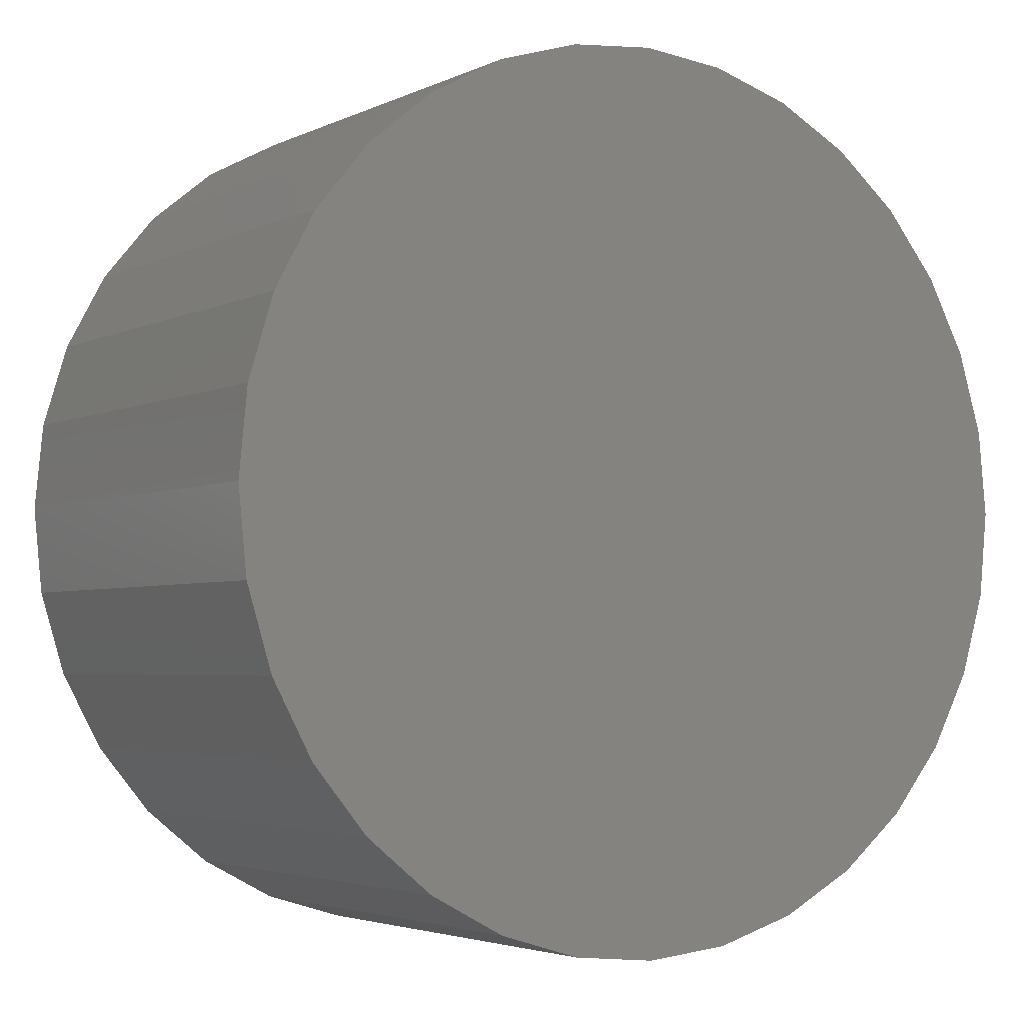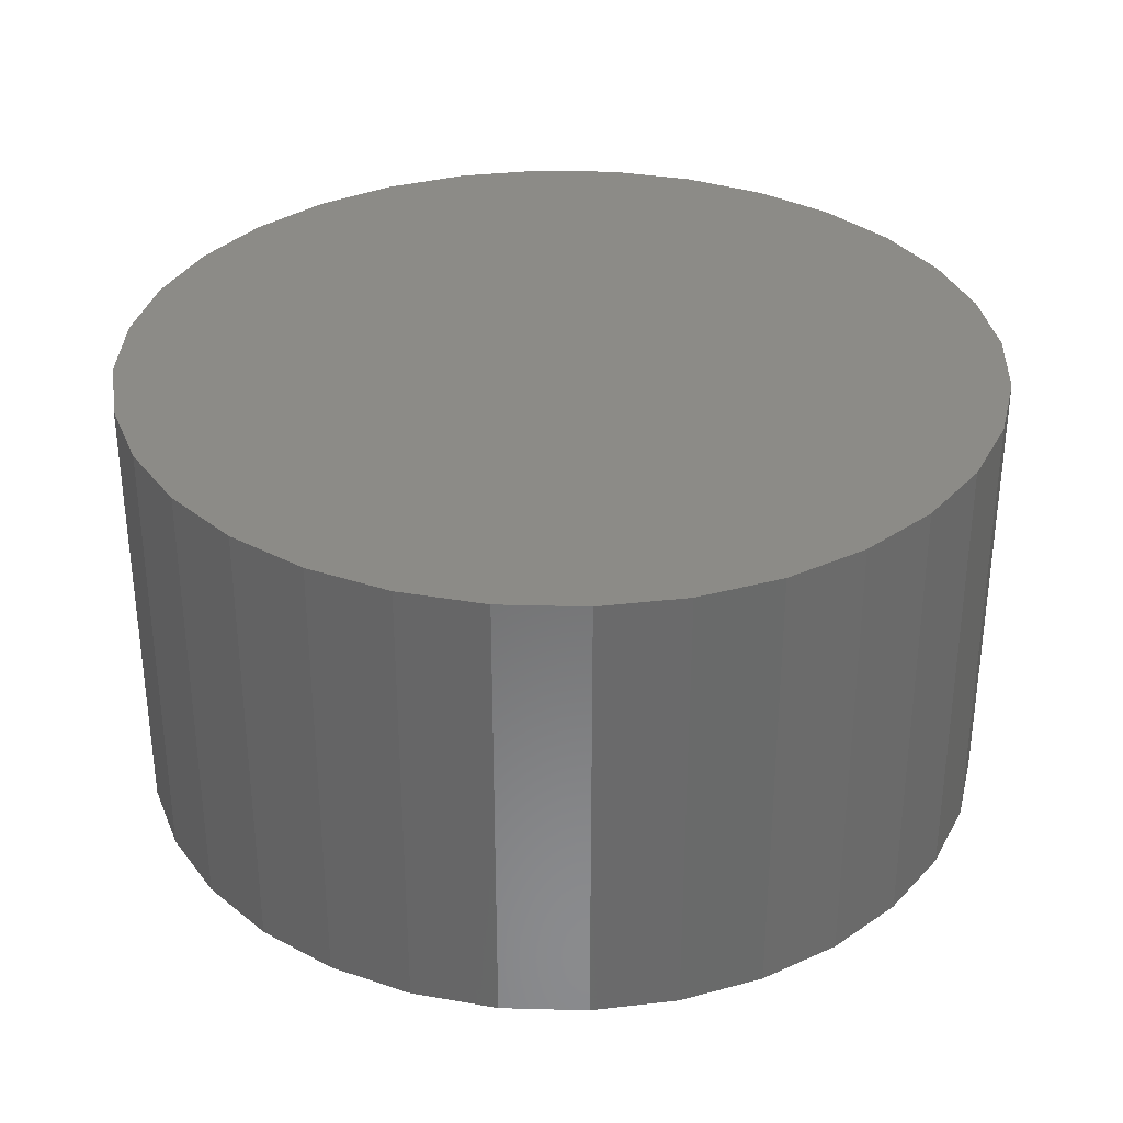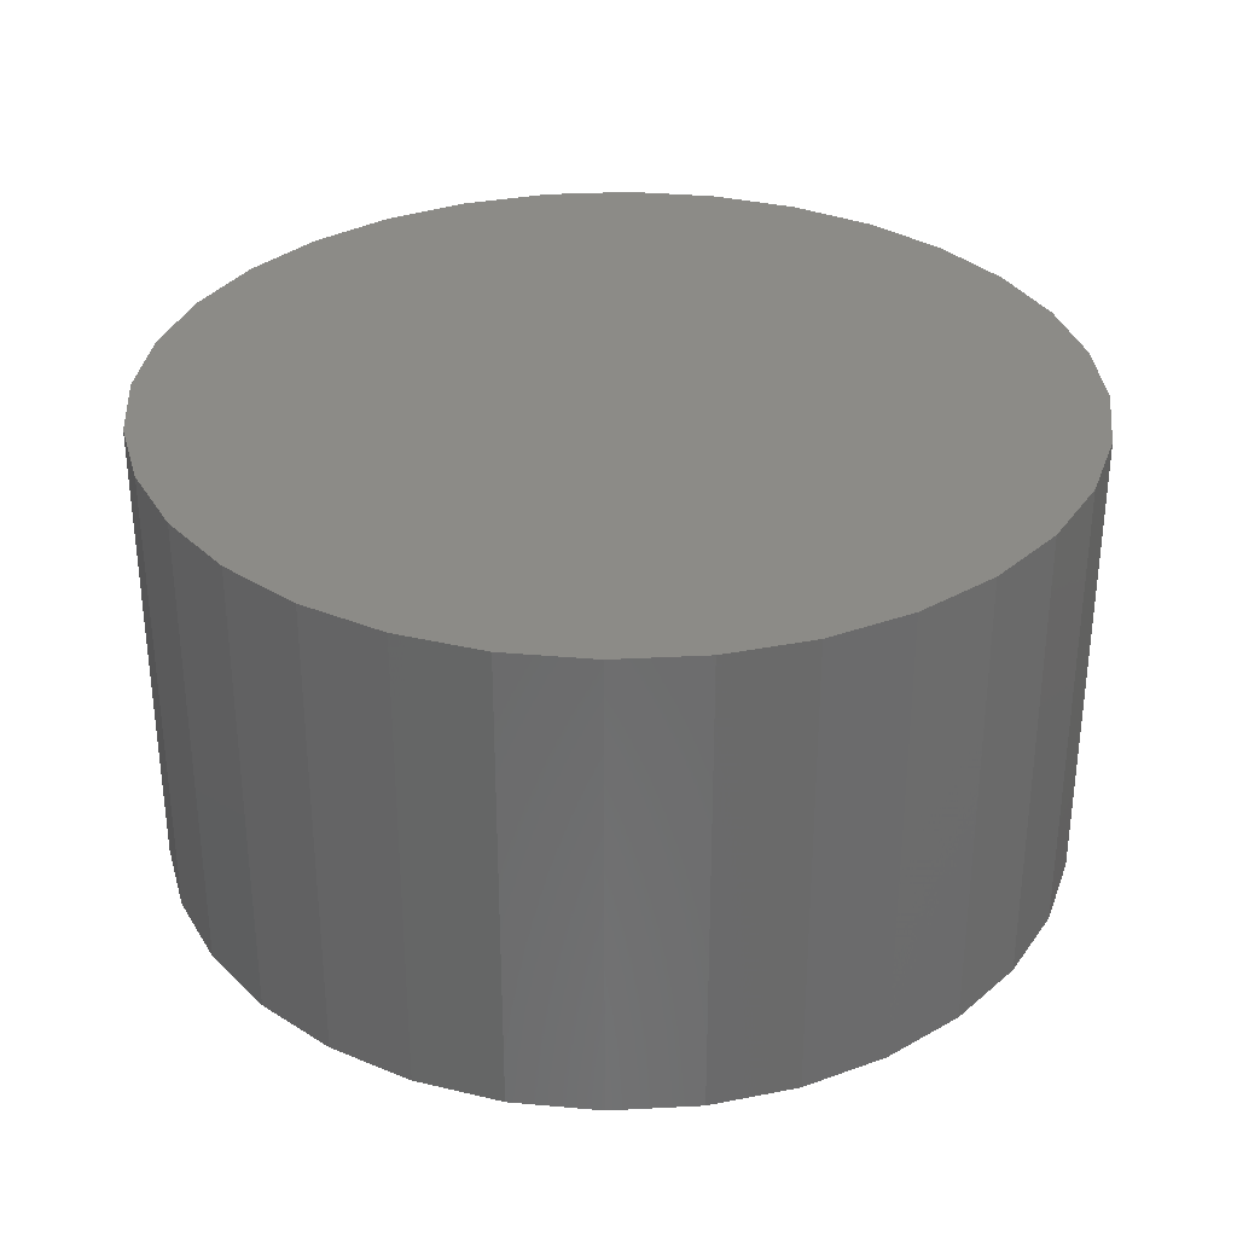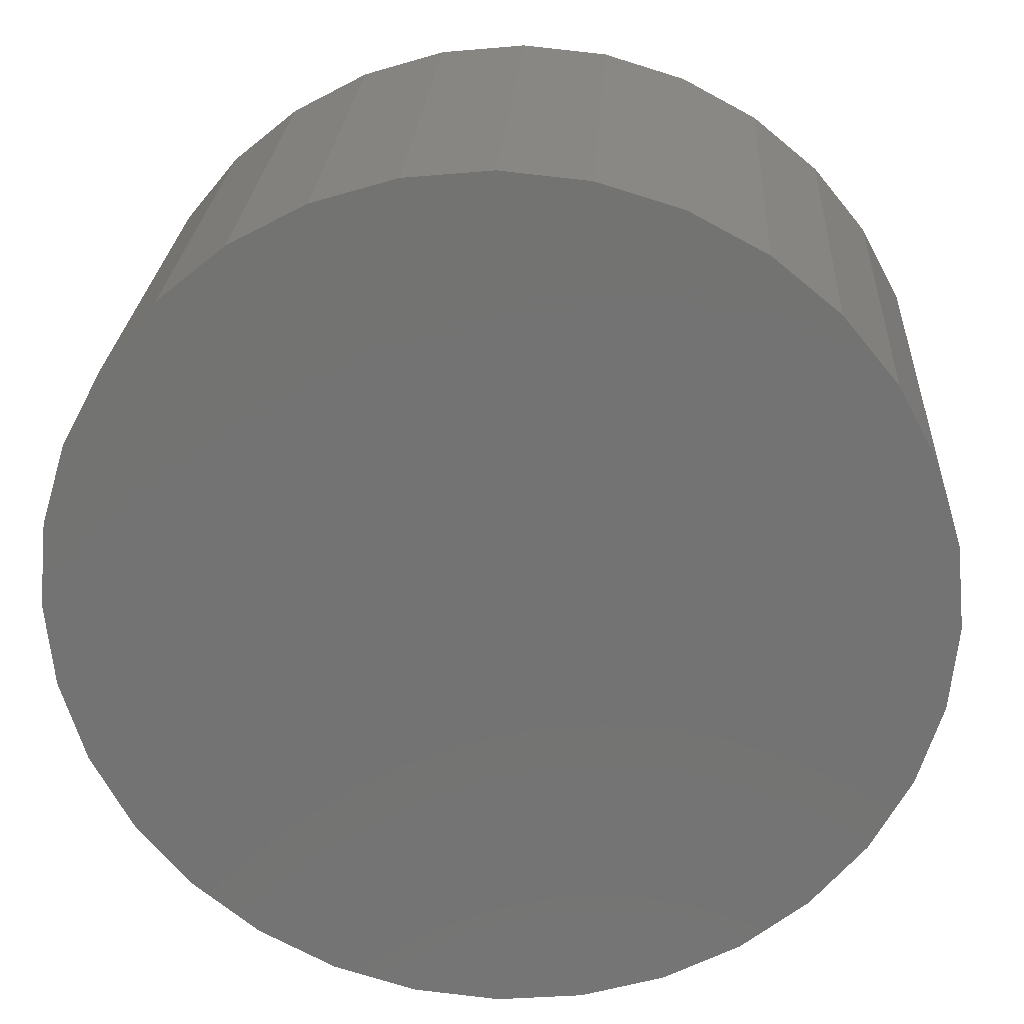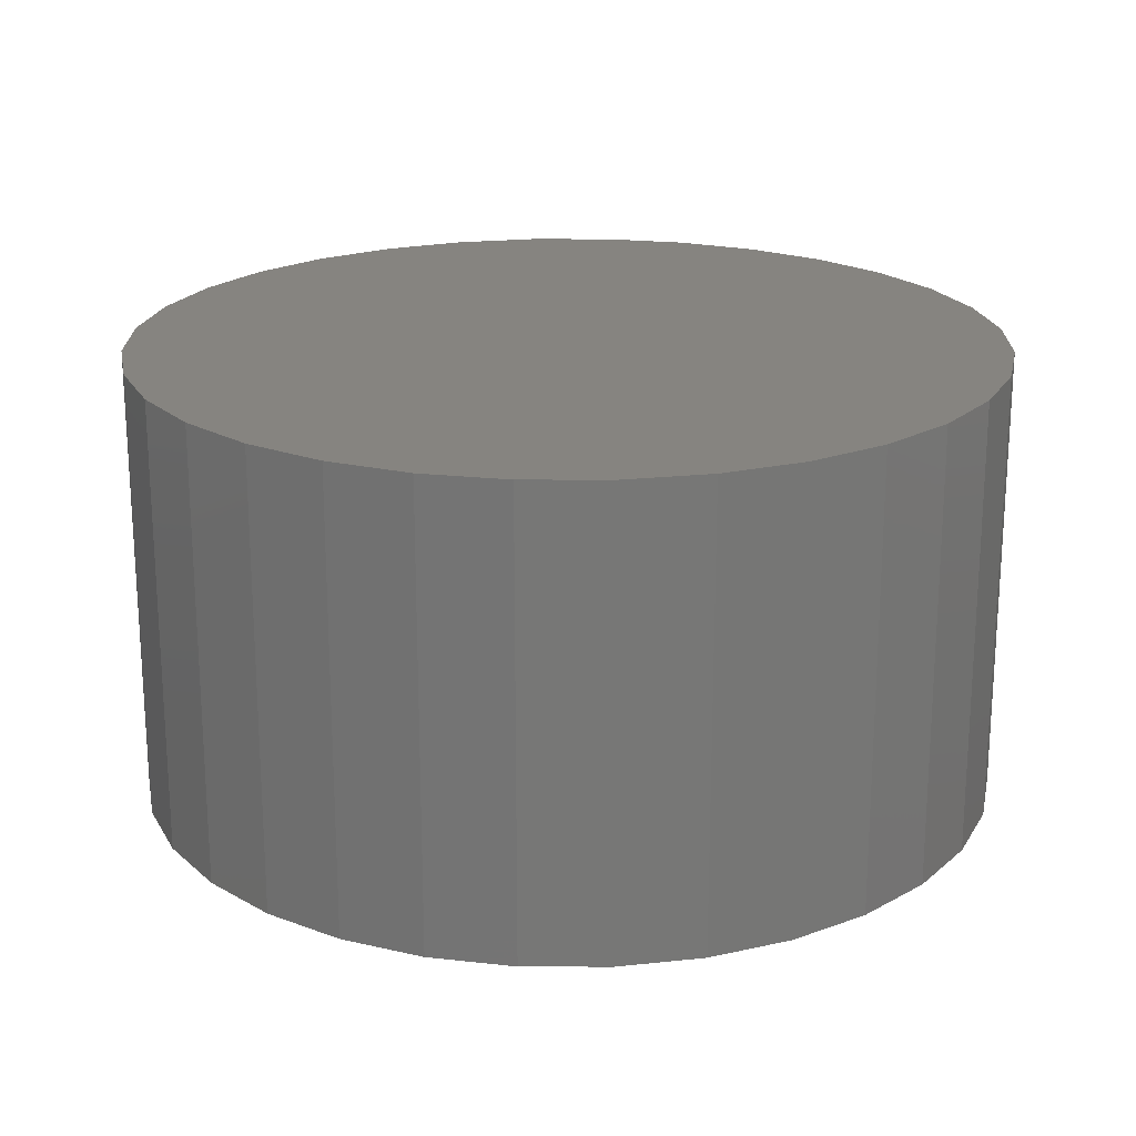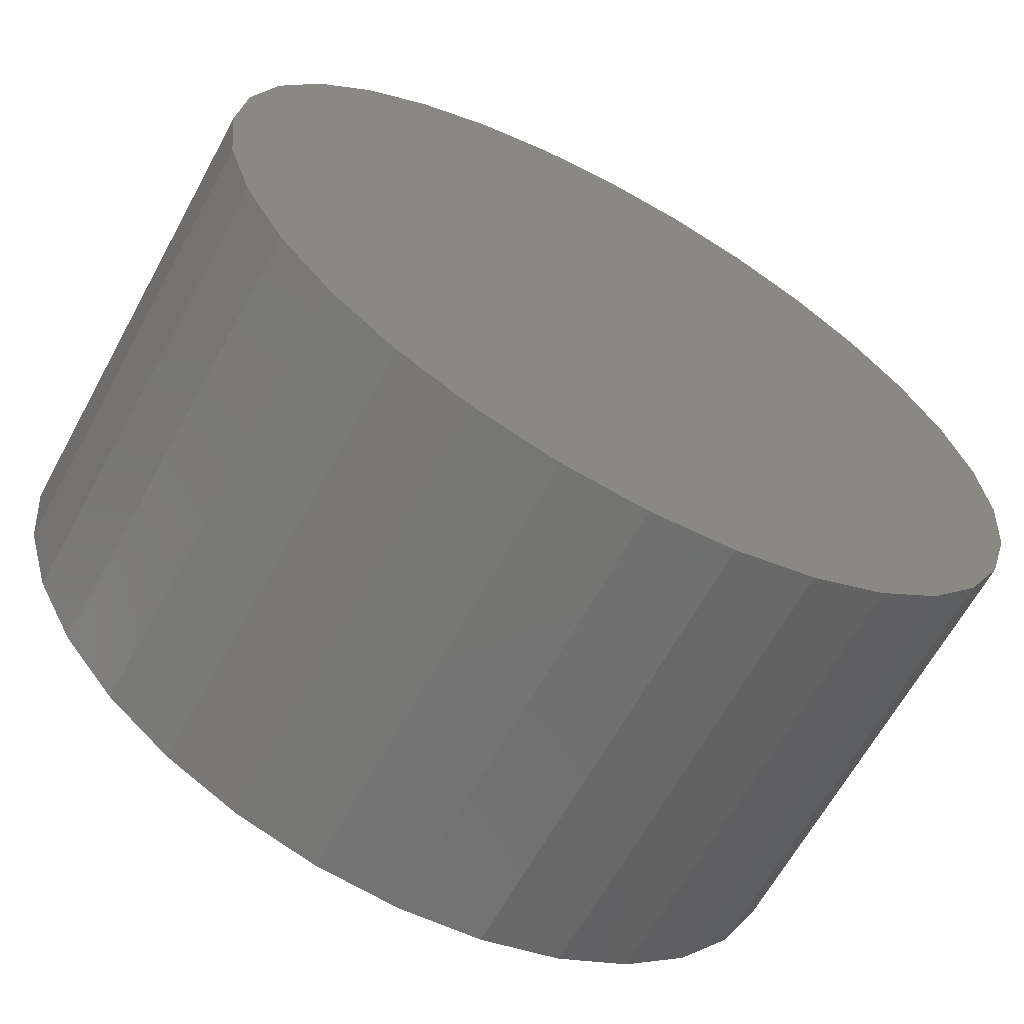
<metadata>
{"format":"stl","ext":"stl","renderer":"f3d","projection":"perspective","resolution":1024,"background":"white","views":[{"elev":-3.5,"azim":-33.0,"up":"+Y"},{"elev":33.3,"azim":165.3,"up":"+Z"},{"elev":32.5,"azim":-21.0,"up":"+Z"},{"elev":24.3,"azim":3.3,"up":"+Y"},{"elev":20.6,"azim":95.9,"up":"+Z"},{"elev":-64.2,"azim":-28.6,"up":"+Y"}]}
</metadata>
<code>
# stl→obj: 99 verts, 194 faces
v 0.007895 0.6008 0
v 0.1251 0.5893 0
v -0.1093 0.5893 0
v -0.4131 -0.4287 0
v -0.4733 -0.3597 0
v 0.4588 -0.397 0
v -0.5225 -0.2822 0
v 0.5258 -0.3045 0
v -0.5593 -0.1981 0
v 0.5741 -0.201 0
v -0.5829 -0.1093 0
v 0.6019 -0.09018 0
v -0.5929 4.518e-07 0
v 0.6087 -6.453e-16 0
v -0.5814 0.1172 0
v 0.5972 0.1172 0
v -0.5472 0.2299 0
v 0.563 0.2299 0
v -0.4917 0.3338 0
v 0.5075 0.3338 0
v -0.417 0.4248 0
v 0.4327 0.4248 0
v -0.3259 0.4996 0
v 0.3417 0.4996 0
v -0.222 0.5551 0
v 0.2378 0.5551 0
v 0.007895 -0.6008 0
v -0.08746 -0.5932 0
v 0.1064 -0.5927 0
v -0.1804 -0.5706 0
v 0.2022 -0.5685 0
v -0.2649 -0.5353 0
v 0.2927 -0.529 0
v -0.3431 -0.4877 0
v 0.3756 -0.4752 0
v 0.6868 -7.693e-16 0.03906
v 0.6868 0 0.75
v 0.6738 -0.1325 0.03906
v 0.6738 -0.1325 0.75
v 0.6352 -0.2598 0.03906
v 0.6352 -0.2598 0.75
v 0.5724 -0.3772 0.03906
v 0.5724 -0.3772 0.75
v 0.488 -0.4801 0.03906
v 0.488 -0.4801 0.75
v 0.3851 -0.5645 0.03906
v 0.3851 -0.5645 0.75
v 0.2677 -0.6273 0.03906
v 0.2677 -0.6273 0.75
v 0.1404 -0.6659 0.03906
v 0.1404 -0.6659 0.75
v 0.007895 -0.6789 0.03906
v 0.007895 -0.6789 0.75
v -0.1246 -0.6659 0.03906
v -0.1246 -0.6659 0.75
v -0.2519 -0.6273 0.03906
v -0.2519 -0.6273 0.75
v -0.3693 -0.5645 0.03906
v -0.3693 -0.5645 0.75
v -0.4722 -0.4801 0.03906
v -0.4722 -0.4801 0.75
v -0.5566 -0.3772 0.03906
v -0.5566 -0.3772 0.75
v -0.6194 -0.2598 0.03906
v -0.6194 -0.2598 0.75
v -0.658 -0.1325 0.03906
v -0.658 -0.1325 0.75
v -0.6711 3.847e-16 0.03906
v -0.6711 3.847e-16 0.75
v -0.658 0.1325 0.03906
v -0.658 0.1325 0.75
v -0.6194 0.2598 0.03906
v -0.6194 0.2598 0.75
v -0.5566 0.3772 0.03906
v -0.5566 0.3772 0.75
v -0.4722 0.4801 0.03906
v -0.4722 0.4801 0.75
v -0.3693 0.5645 0.03906
v -0.3693 0.5645 0.75
v -0.2519 0.6273 0.03906
v -0.2519 0.6273 0.75
v -0.1246 0.6659 0.03906
v -0.1246 0.6659 0.75
v 0.007895 0.6789 0.03906
v 0.007895 0.6789 0.75
v 0.1404 0.6659 0.03906
v 0.1404 0.6659 0.75
v 0.2677 0.6273 0.03906
v 0.2677 0.6273 0.75
v 0.3851 0.5645 0.03906
v 0.3851 0.5645 0.75
v 0.488 0.4801 0.03906
v 0.488 0.4801 0.75
v 0.5724 0.3772 0.03906
v 0.5724 0.3772 0.75
v 0.6352 0.2598 0.03906
v 0.6352 0.2598 0.75
v 0.6738 0.1325 0.03906
v 0.6738 0.1325 0.75
f 1 2 3
f 4 5 6
f 6 5 7
f 6 7 8
f 8 7 9
f 8 9 10
f 10 9 11
f 10 11 12
f 12 11 13
f 12 13 14
f 14 13 15
f 14 15 16
f 16 15 17
f 16 17 18
f 18 17 19
f 18 19 20
f 20 19 21
f 20 21 22
f 22 21 23
f 22 23 24
f 24 23 25
f 24 25 26
f 26 25 3
f 26 3 2
f 27 28 29
f 29 28 30
f 29 30 31
f 31 30 32
f 31 32 33
f 33 32 34
f 33 34 35
f 35 34 4
f 35 4 6
f 36 37 38
f 38 37 39
f 38 39 40
f 40 39 41
f 40 41 42
f 42 41 43
f 42 43 44
f 44 43 45
f 44 45 46
f 46 45 47
f 46 47 48
f 48 47 49
f 48 49 50
f 50 49 51
f 50 51 52
f 52 51 53
f 52 53 54
f 54 53 55
f 54 55 56
f 56 55 57
f 56 57 58
f 58 57 59
f 58 59 60
f 60 59 61
f 60 61 62
f 62 61 63
f 62 63 64
f 64 63 65
f 64 65 66
f 66 65 67
f 66 67 68
f 68 67 69
f 68 69 70
f 70 69 71
f 70 71 72
f 72 71 73
f 72 73 74
f 74 73 75
f 74 75 76
f 76 75 77
f 76 77 78
f 78 77 79
f 78 79 80
f 80 79 81
f 80 81 82
f 82 81 83
f 82 83 84
f 84 83 85
f 84 85 86
f 86 85 87
f 86 87 88
f 88 87 89
f 88 89 90
f 90 89 91
f 90 91 92
f 92 91 93
f 92 93 94
f 94 93 95
f 94 95 96
f 96 95 97
f 96 97 98
f 98 97 99
f 98 99 36
f 36 99 37
f 26 88 24
f 82 1 3
f 84 2 1
f 1 82 84
f 20 94 18
f 18 94 96
f 18 96 16
f 16 96 98
f 16 98 14
f 14 98 36
f 74 19 72
f 72 19 17
f 72 17 70
f 70 17 15
f 70 15 68
f 68 15 13
f 94 20 92
f 92 20 22
f 92 22 90
f 90 22 24
f 90 24 88
f 88 26 86
f 86 26 2
f 86 2 84
f 82 3 80
f 80 3 25
f 80 25 78
f 19 74 21
f 21 74 76
f 21 76 23
f 23 76 78
f 23 78 25
f 68 13 66
f 66 13 11
f 66 11 64
f 64 11 9
f 64 9 62
f 62 9 7
f 62 7 5
f 42 8 40
f 40 8 10
f 40 10 38
f 38 10 12
f 38 12 36
f 36 12 14
f 62 5 60
f 60 5 4
f 60 4 58
f 58 4 34
f 58 34 56
f 56 34 32
f 56 32 30
f 56 30 54
f 54 30 28
f 54 28 52
f 52 28 27
f 52 27 50
f 50 27 29
f 50 29 48
f 48 29 31
f 48 31 46
f 46 31 33
f 46 33 35
f 46 35 44
f 44 35 6
f 44 6 42
f 42 6 8
f 83 87 85
f 87 83 89
f 89 83 81
f 89 81 91
f 91 81 79
f 91 79 93
f 93 79 77
f 93 77 95
f 95 77 75
f 95 75 97
f 97 75 73
f 97 73 99
f 99 73 71
f 99 71 37
f 37 71 69
f 37 69 39
f 39 69 67
f 39 67 41
f 41 67 65
f 41 65 43
f 43 65 63
f 43 63 45
f 45 63 61
f 45 61 47
f 47 61 59
f 47 59 49
f 49 59 57
f 49 57 51
f 51 57 55
f 51 55 53

</code>
